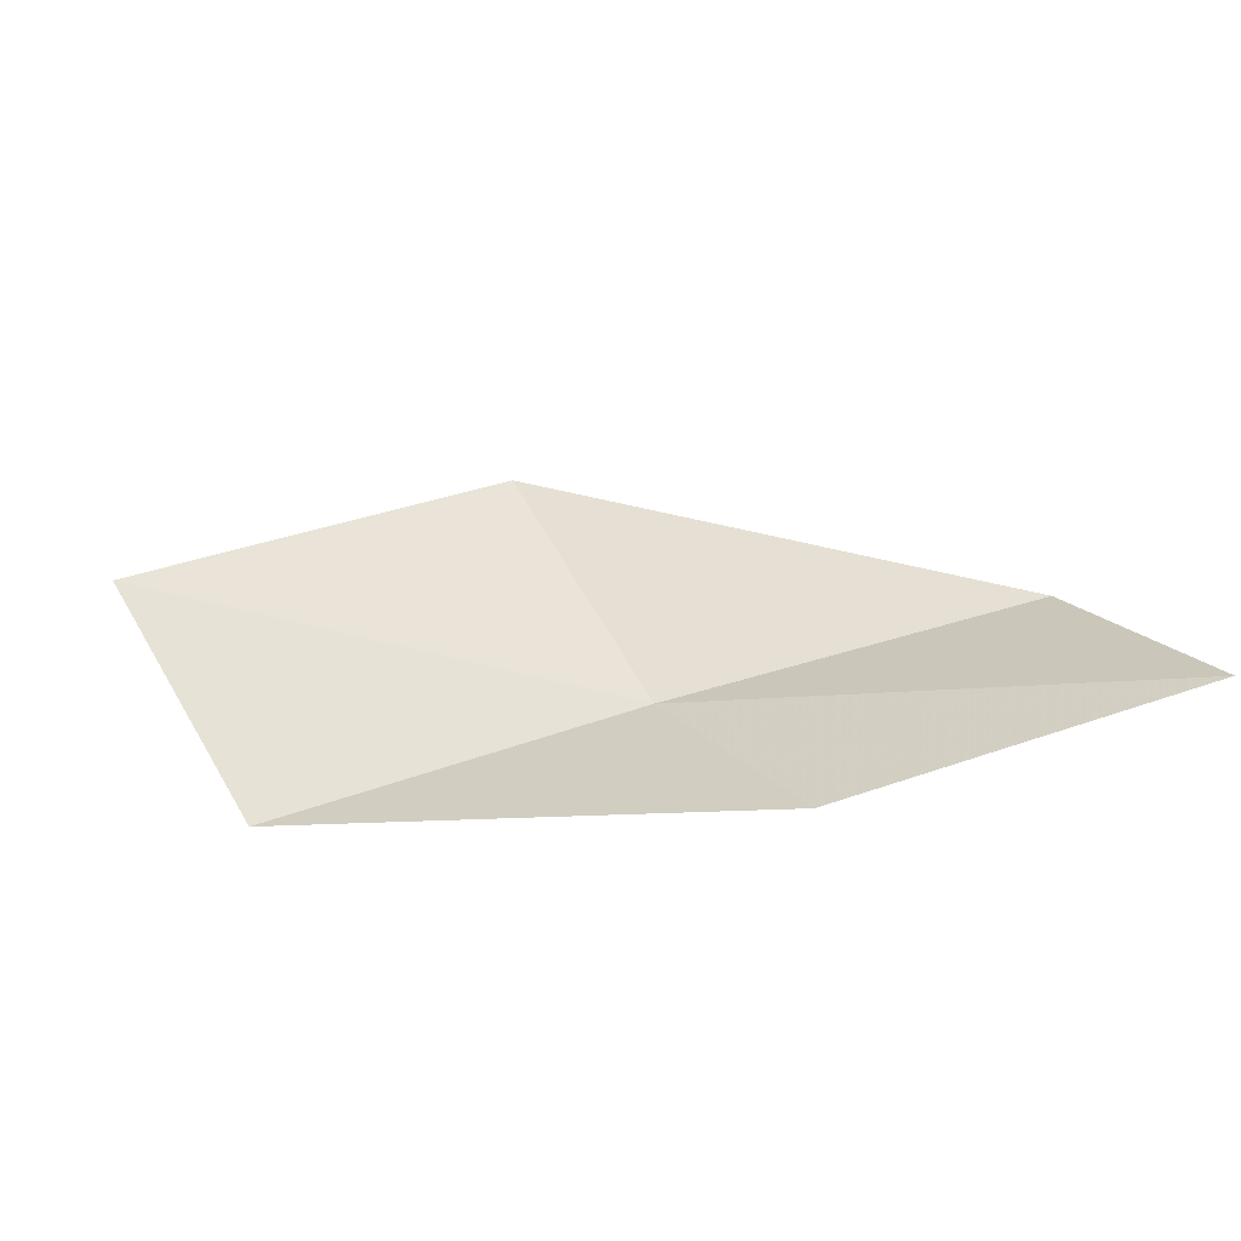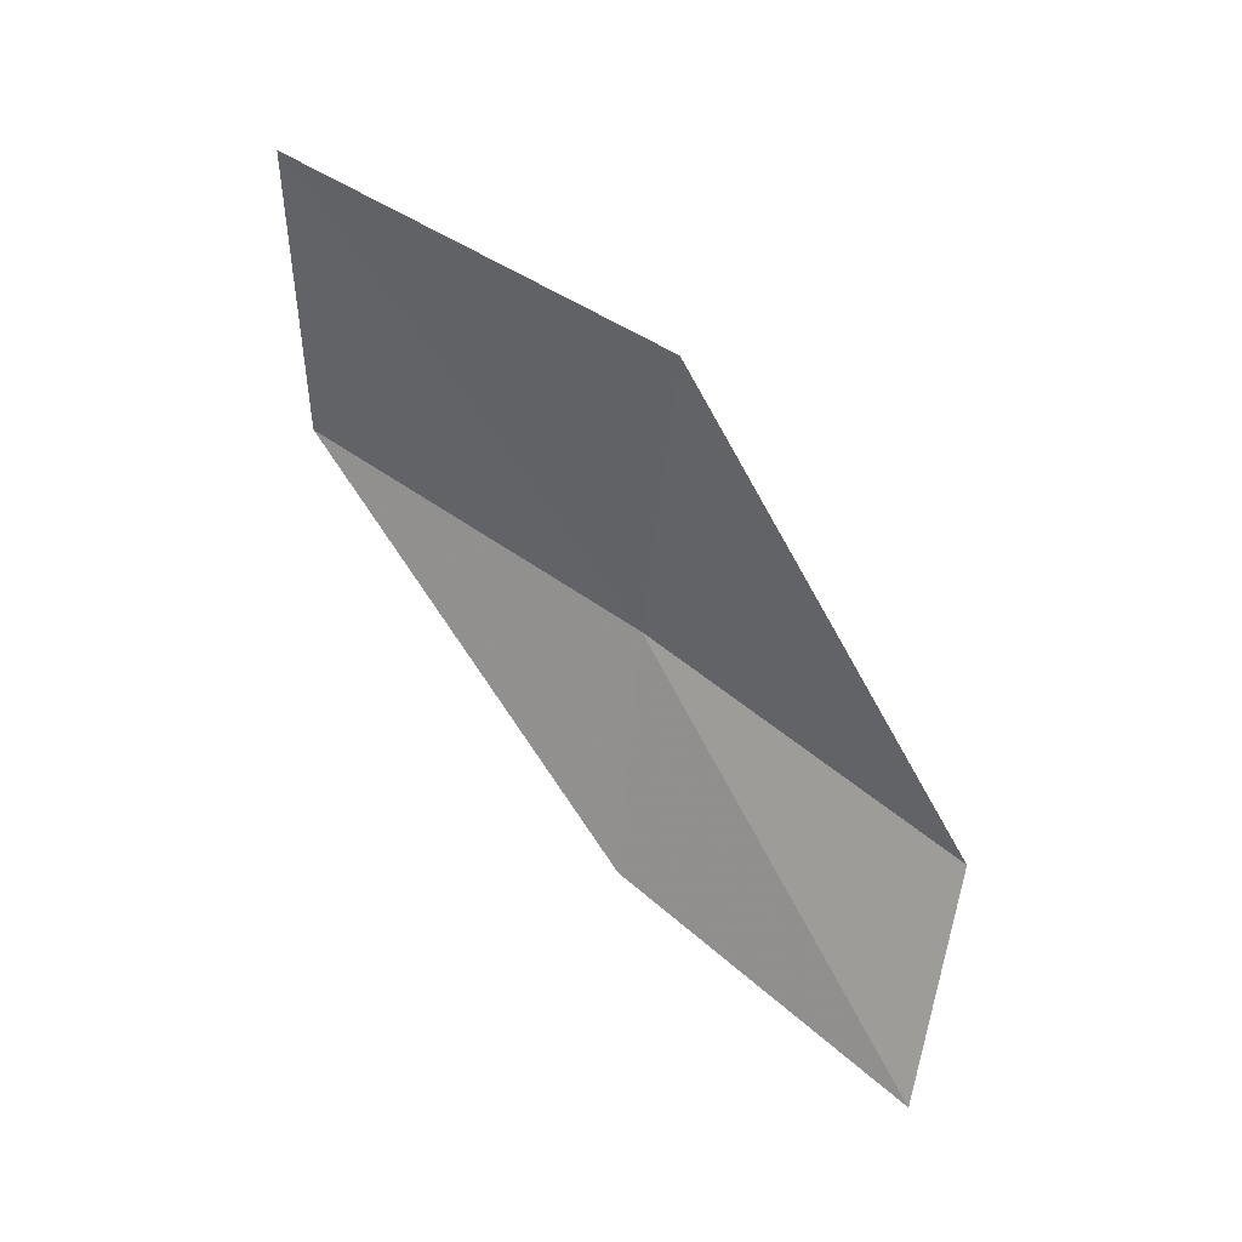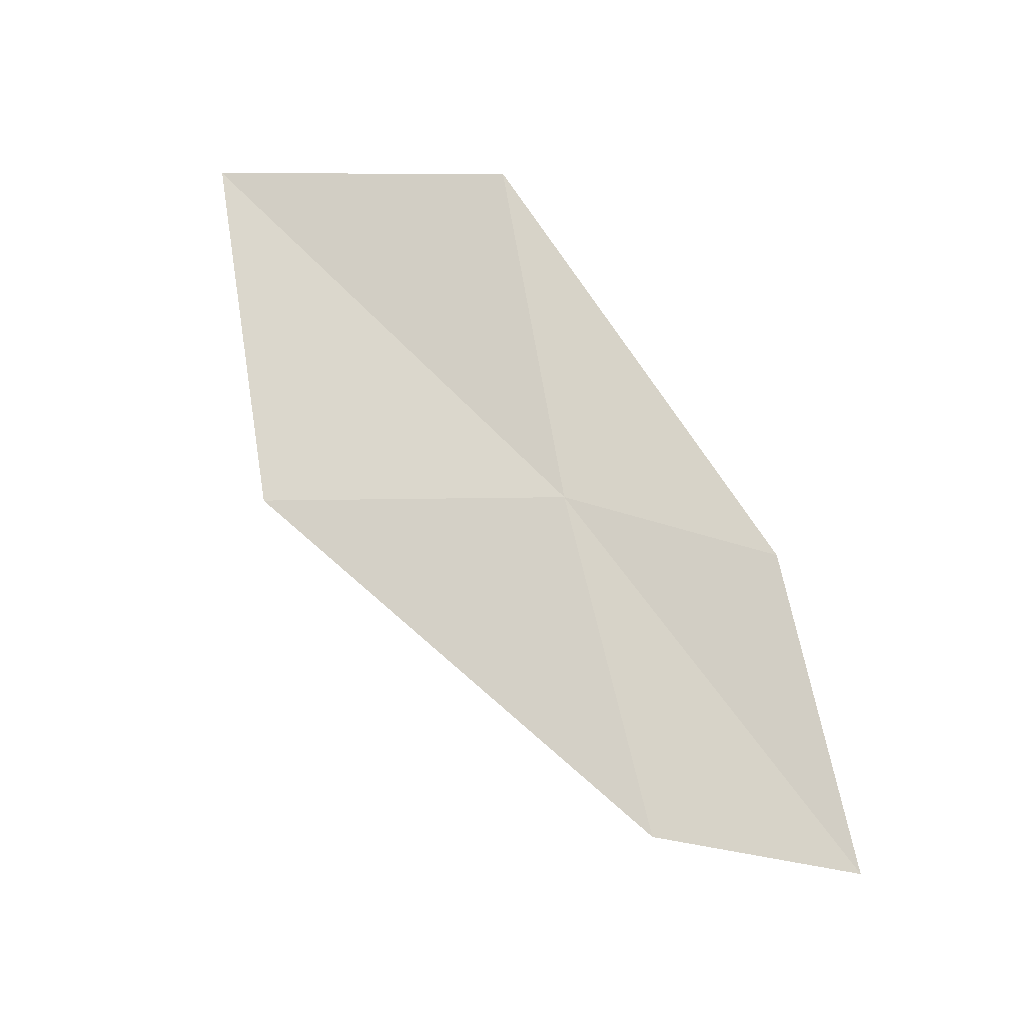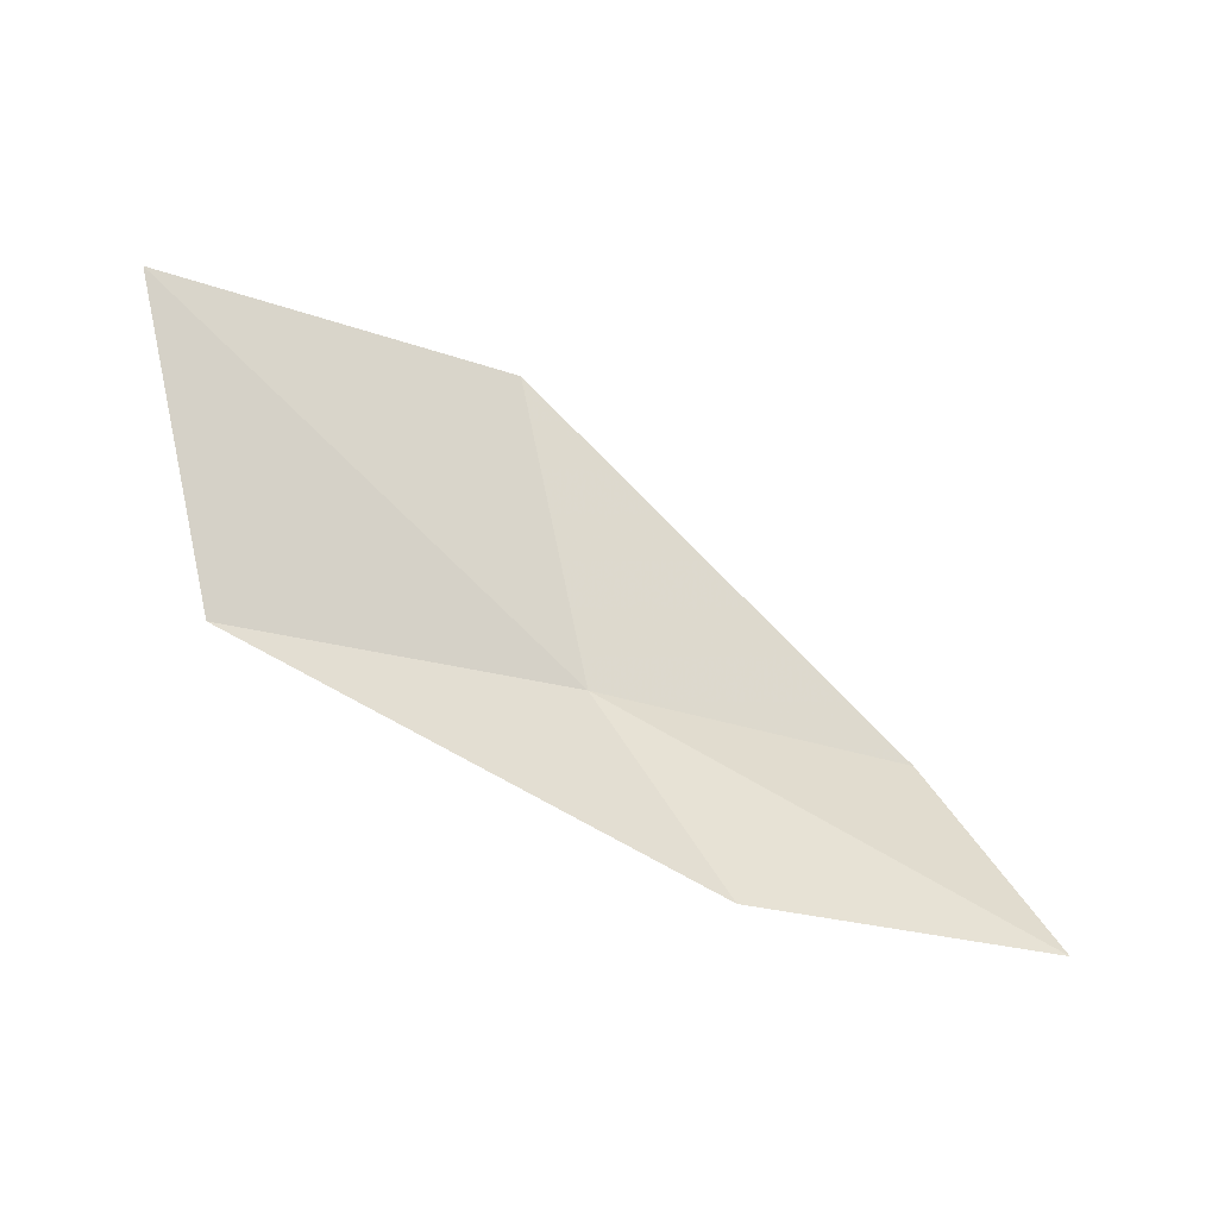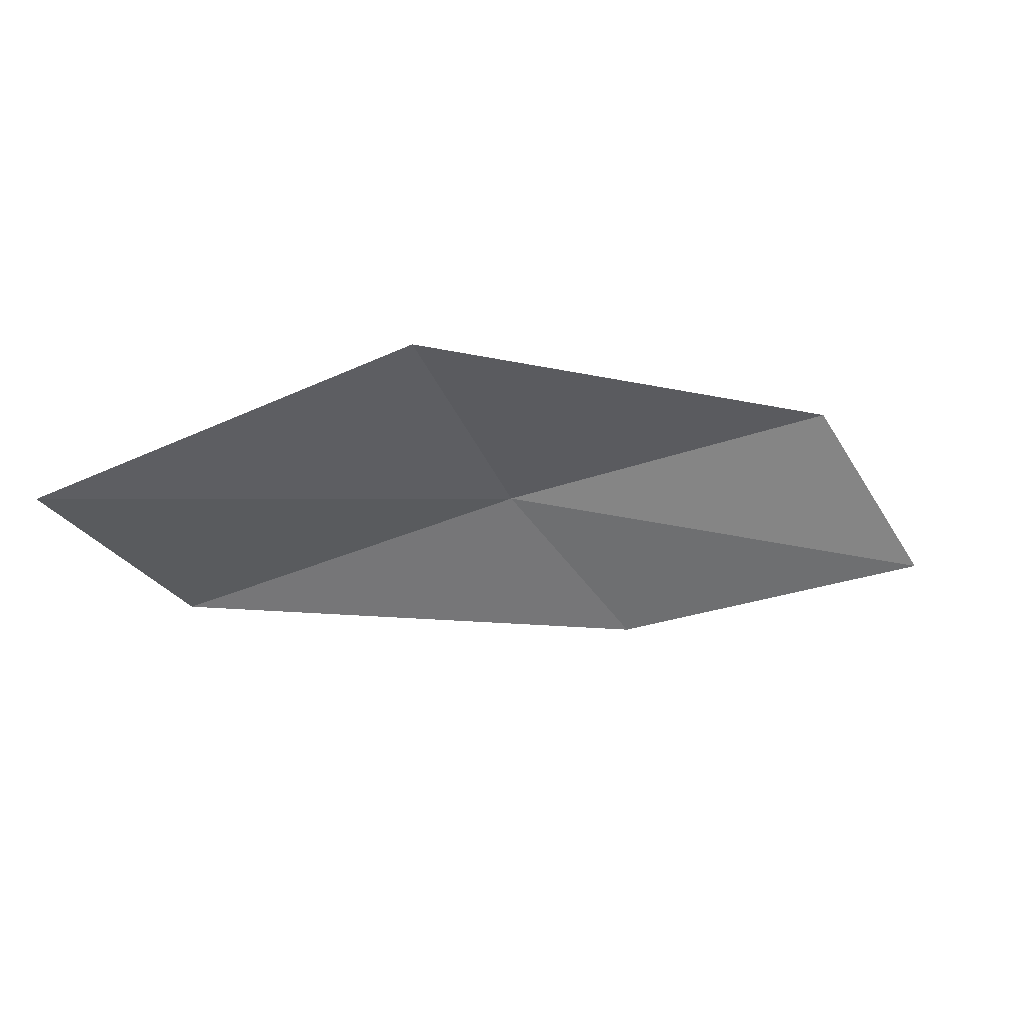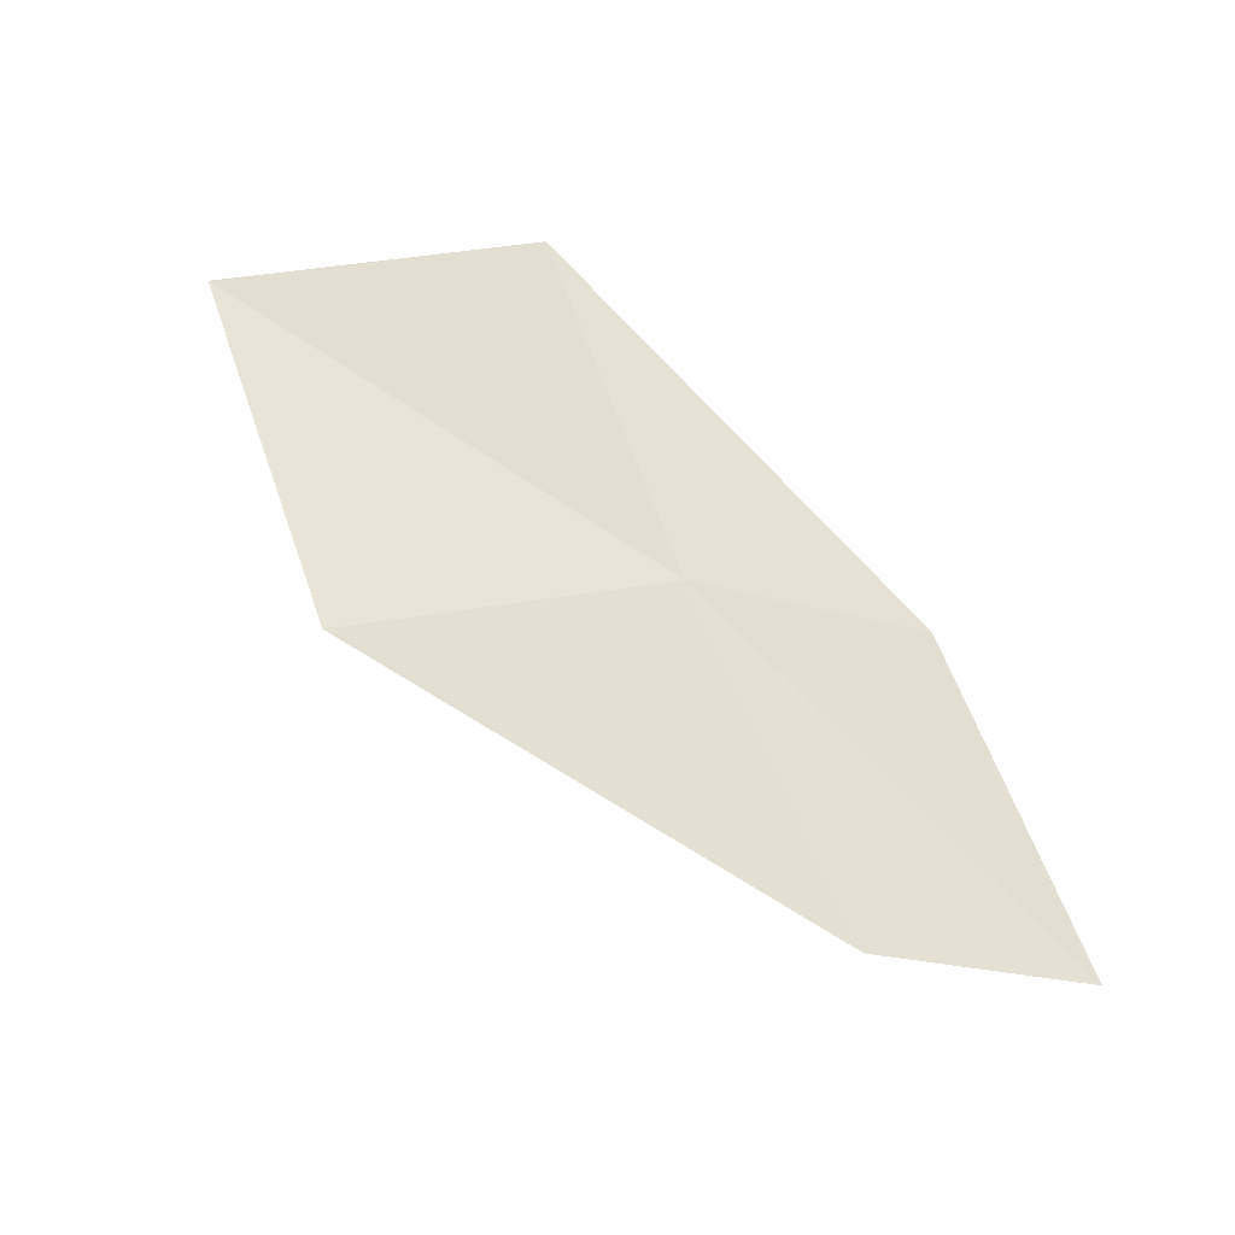
<metadata>
{"format":"obj","ext":"obj","renderer":"f3d","projection":"perspective","resolution":1024,"background":"white","views":[{"elev":-54.6,"azim":162.9,"up":"+Y"},{"elev":-49.0,"azim":147.6,"up":"+Z"},{"elev":47.7,"azim":-115.7,"up":"+Z"},{"elev":-43.4,"azim":121.7,"up":"+Y"},{"elev":39.8,"azim":136.9,"up":"+Y"},{"elev":36.2,"azim":-126.9,"up":"+Z"}]}
</metadata>
<code>
v 3.476 6.684 14.02
v 4.239 6.49 14.45
v 4.652 7.132 14.38
v 3.823 7.366 13.99
v 3.223 6.186 13.81
v 2.724 6.812 13.59
v 2.526 6.302 13.36
f 1 3 2
f 1 4 3
f 1 2 5
f 1 6 4
f 1 5 7
f 1 7 6

</code>
